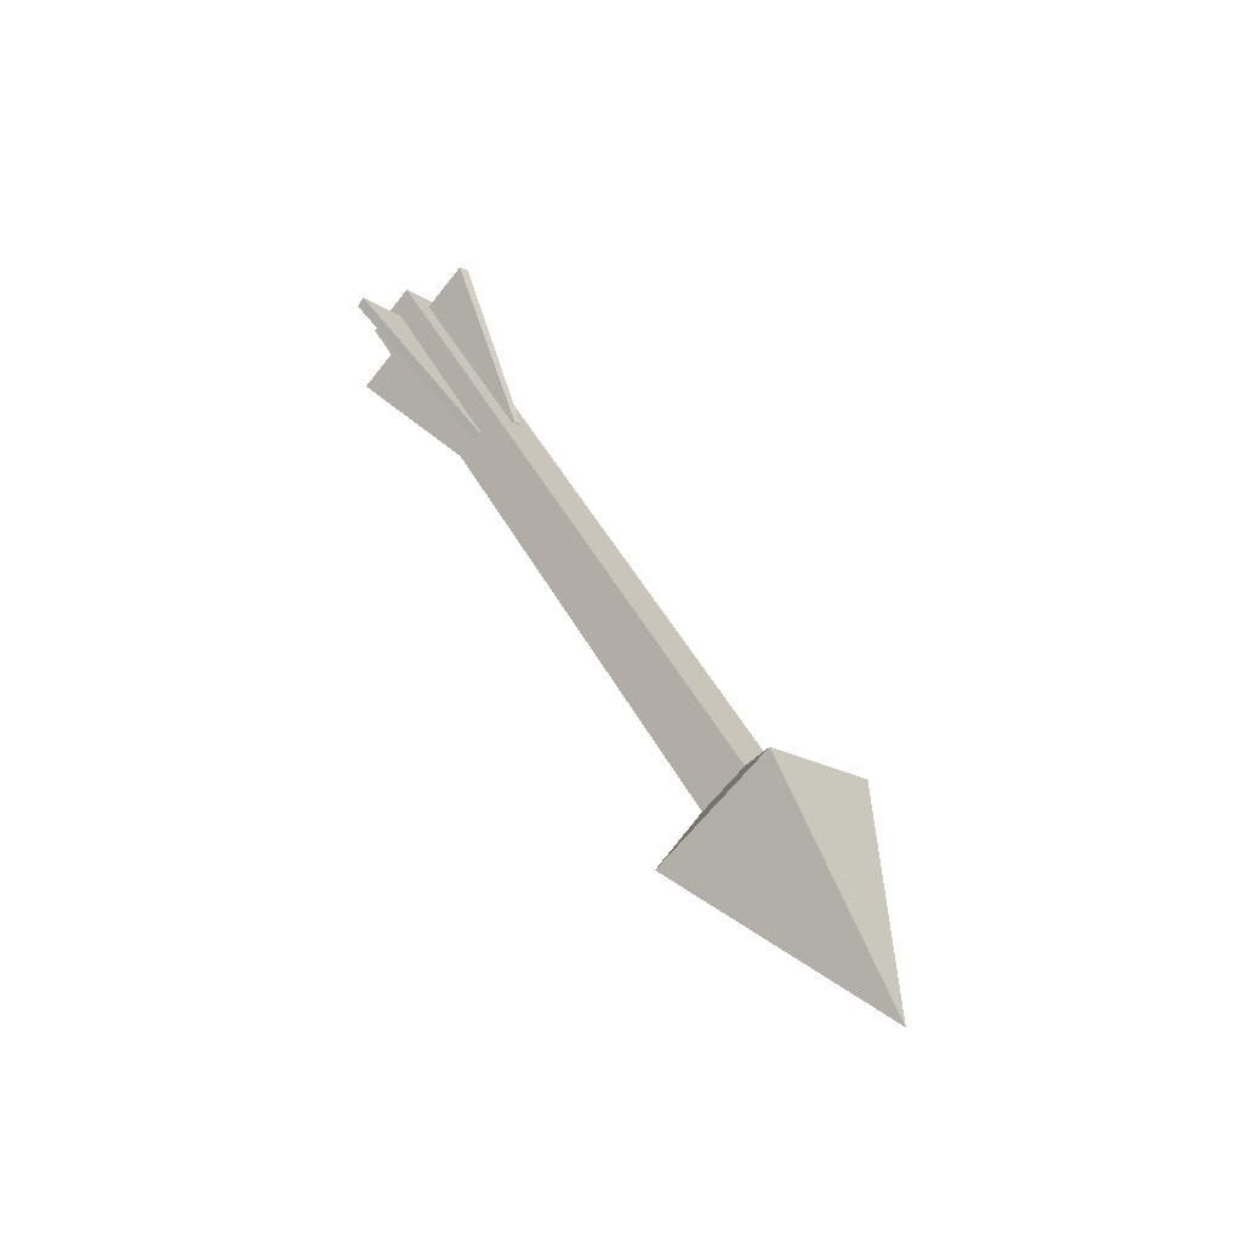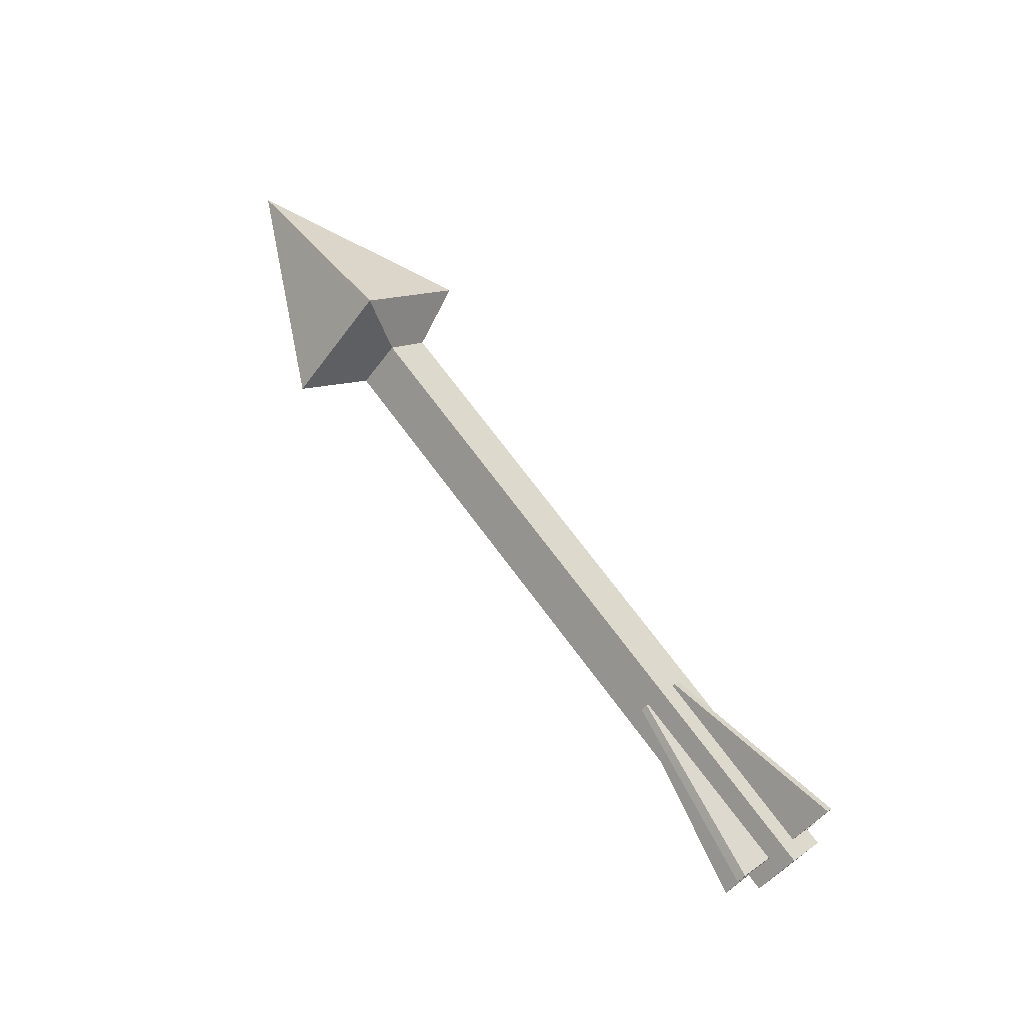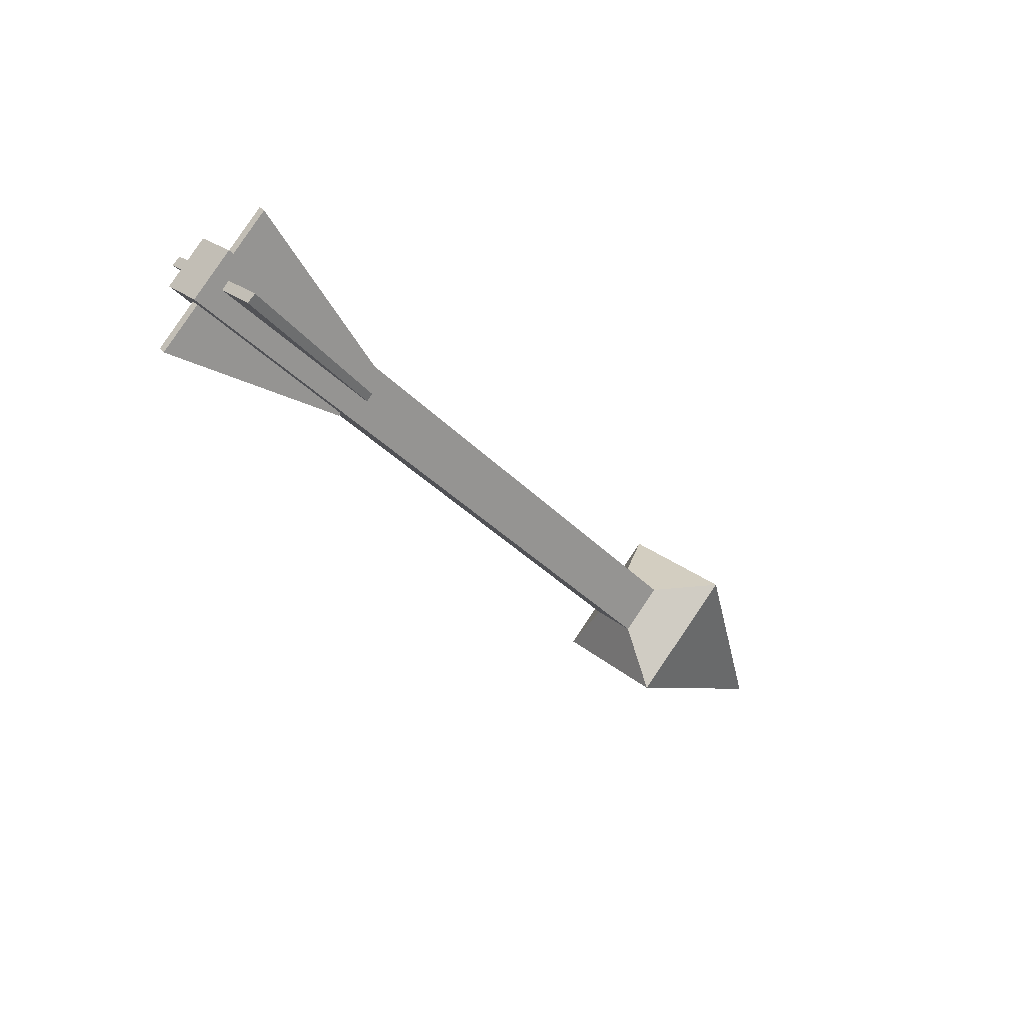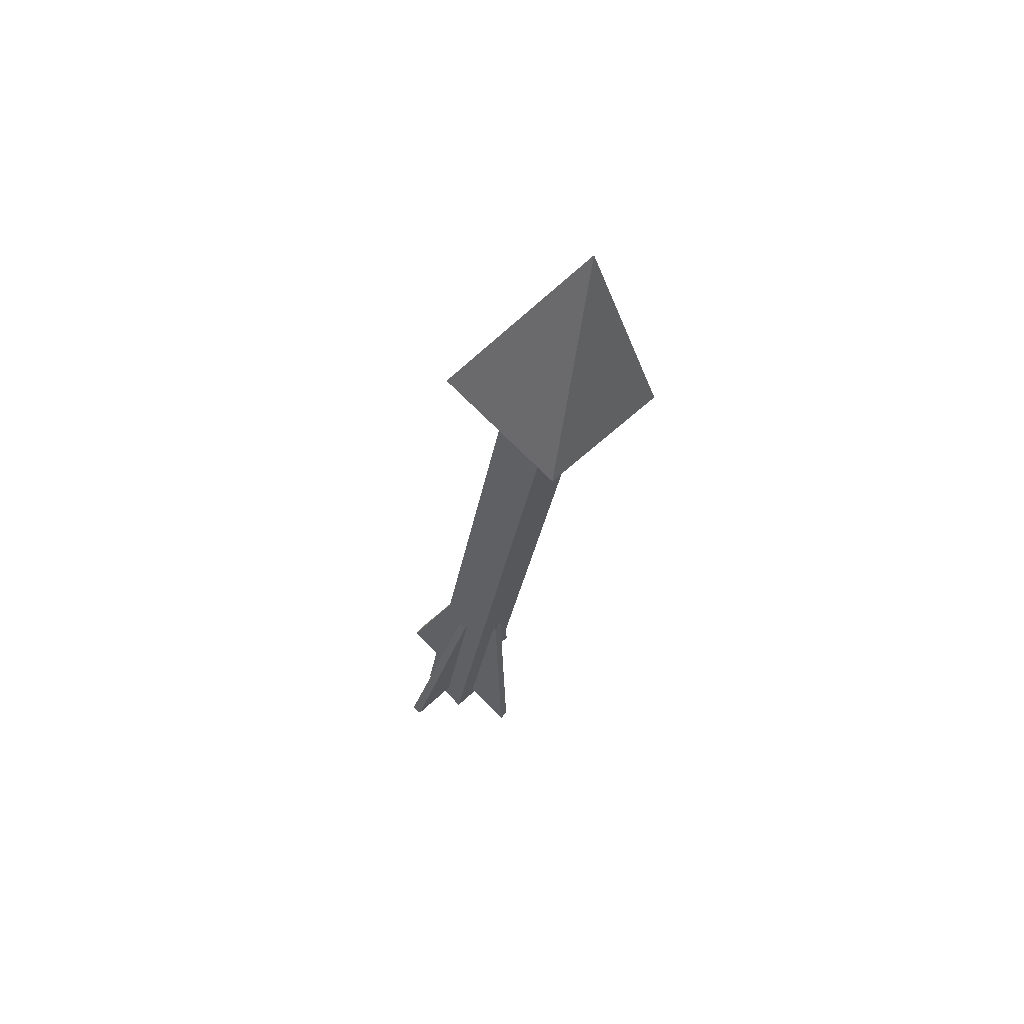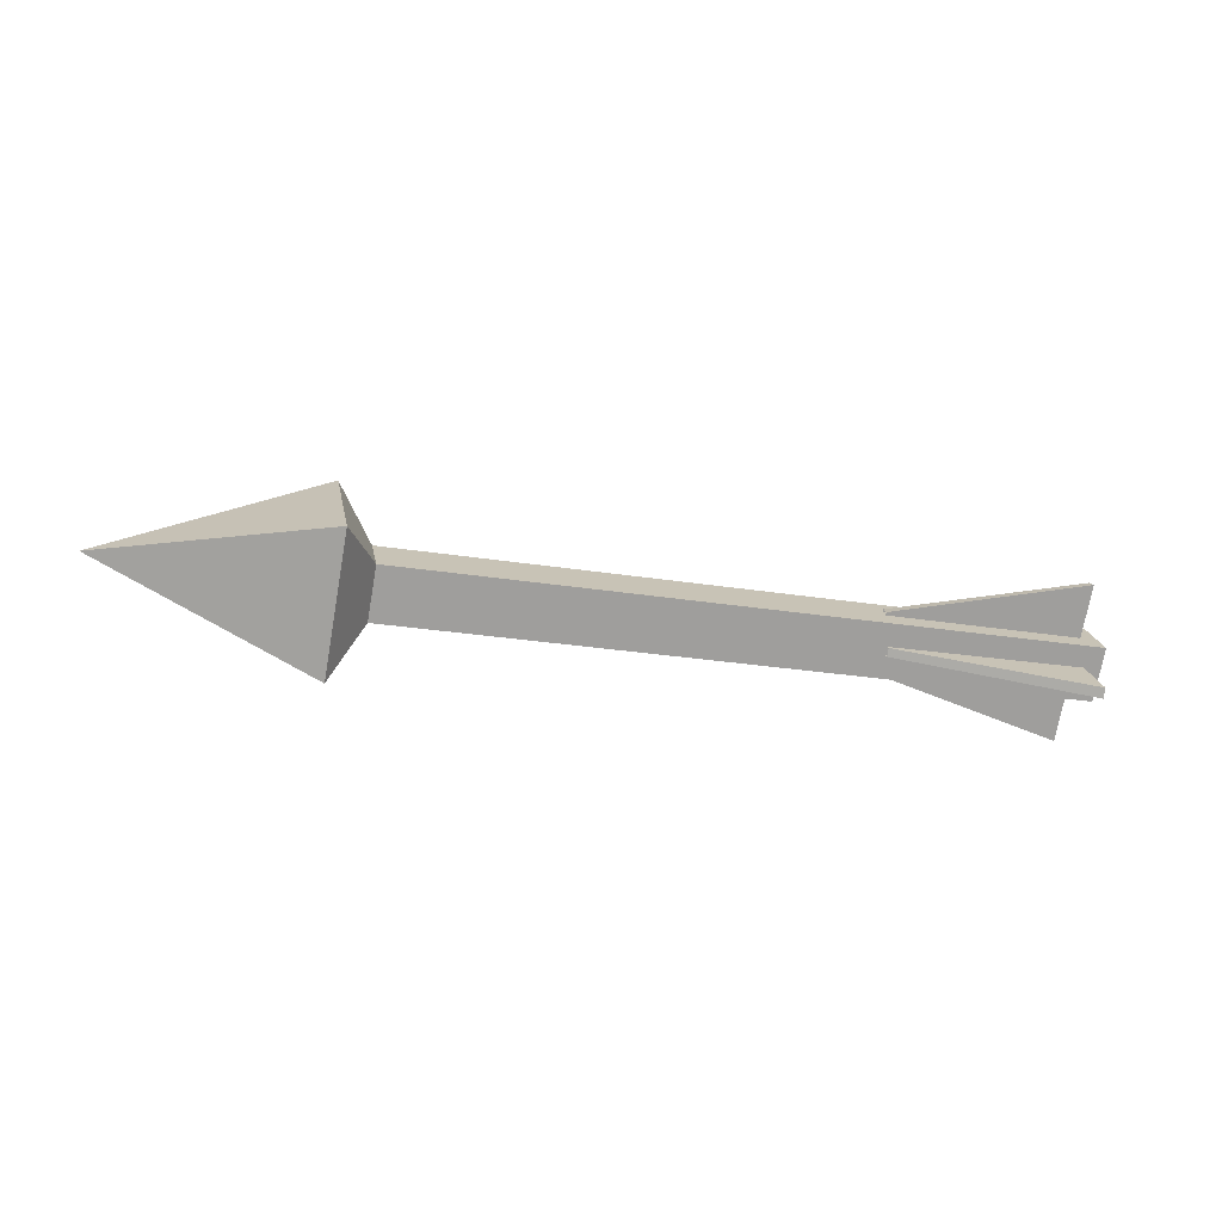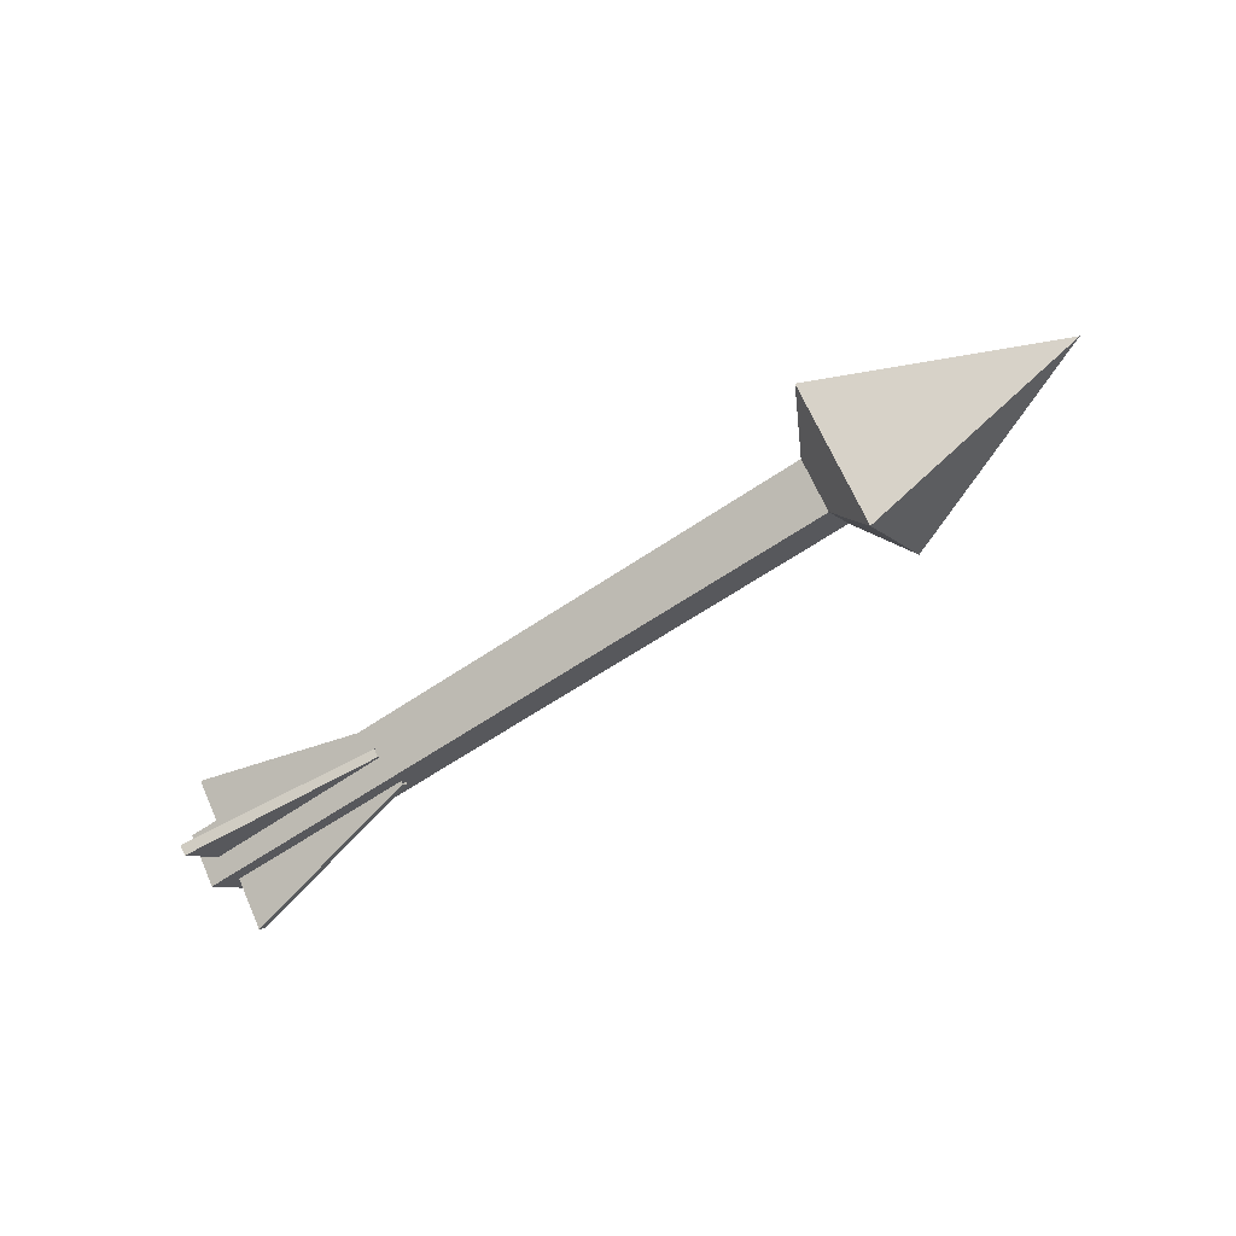
<metadata>
{"format":"obj","ext":"obj","renderer":"f3d","projection":"perspective","resolution":1024,"background":"white","views":[{"elev":47.7,"azim":62.6,"up":"+Y"},{"elev":71.7,"azim":-126.6,"up":"+Z"},{"elev":-36.3,"azim":-52.7,"up":"+Y"},{"elev":-27.9,"azim":81.5,"up":"+Y"},{"elev":-26.5,"azim":165.8,"up":"+Y"},{"elev":-59.6,"azim":35.3,"up":"+Z"}]}
</metadata>
<code>
g trapArrowWall_arrows9
v 0.3209 0.1273 -4.213e-07
v 0.3209 -1.12e-07 -0.1273
v 0.5952 -1.12e-07 1.891e-07
v 0.3209 0.1273 -4.213e-07
v 0.278 0.04868 1.891e-07
v 0.278 1.931e-07 -0.04868
v 0.3209 -1.12e-07 -0.1273
v -0.5952 0.04868 1.891e-07
v -0.5952 -1.12e-07 0.04868
v -0.5952 -0.04868 1.891e-07
v -0.5952 1.931e-07 -0.04868
v 0.278 -1.12e-07 0.04868
v 0.3209 -1.12e-07 0.1273
v 0.3209 -0.1273 -4.213e-07
v 0.278 -0.04868 1.891e-07
v 0.3209 -0.1273 -4.213e-07
v 0.3209 -1.12e-07 -0.1273
v 0.278 1.931e-07 -0.04868
v 0.278 -0.04868 1.891e-07
v 0.278 -1.12e-07 0.04868
v 0.278 0.04868 1.891e-07
v 0.3209 0.1273 -4.213e-07
v 0.3209 -1.12e-07 0.1273
v 0.3209 -1.12e-07 0.1273
v 0.5952 -1.12e-07 1.891e-07
v 0.3209 -0.1273 -4.213e-07
v 0.5952 -1.12e-07 1.891e-07
v 0.3209 -1.12e-07 -0.1273
v 0.3209 -0.1273 -4.213e-07
v 0.3209 -1.12e-07 0.1273
v 0.3209 0.1273 -4.213e-07
v 0.5952 -1.12e-07 1.891e-07
v -0.5952 -1.12e-07 0.04868
v -0.5952 0.04868 1.891e-07
v 0.278 0.04868 1.891e-07
v 0.278 -1.12e-07 0.04868
v -0.5952 -1.12e-07 0.04868
v 0.278 -1.12e-07 0.04868
v 0.278 -0.04868 1.891e-07
v -0.5952 -0.04868 1.891e-07
v 0.278 1.931e-07 -0.04868
v -0.5952 1.931e-07 -0.04868
v -0.5952 -0.04868 1.891e-07
v 0.278 -0.04868 1.891e-07
v 0.278 0.04868 1.891e-07
v -0.5952 0.04868 1.891e-07
v -0.5952 1.931e-07 -0.04868
v 0.278 1.931e-07 -0.04868
v -0.5733 0.07651 0.06684
v -0.5733 0.06601 0.07501
v -0.5733 -0.07668 -0.06767
v -0.5733 -0.06617 -0.07584
v -0.5733 0.06601 0.07501
v -0.5733 0.07651 0.06684
v -0.3254 0.03101 0.02325
v -0.3254 0.02325 0.03101
v -0.5733 0.06601 0.07501
v -0.3254 0.02325 0.03101
v -0.3254 -0.03101 -0.02325
v -0.5733 -0.07668 -0.06767
v -0.3254 -0.02325 -0.03101
v -0.5733 -0.06617 -0.07584
v -0.5733 -0.07668 -0.06767
v -0.3254 -0.03101 -0.02325
v -0.3254 0.03101 0.02325
v -0.5733 0.07651 0.06684
v -0.5733 -0.06617 -0.07584
v -0.3254 -0.02325 -0.03101
v -0.5733 -0.06684 0.07651
v -0.5733 -0.07501 0.066
v -0.5733 0.06768 -0.07668
v -0.5733 0.07584 -0.06617
v -0.5733 -0.07501 0.066
v -0.5733 -0.06684 0.07651
v -0.3254 -0.02325 0.03101
v -0.3254 -0.03101 0.02325
v -0.5733 -0.07501 0.066
v -0.3254 -0.03101 0.02325
v -0.3254 0.02325 -0.03101
v -0.5733 0.06768 -0.07668
v -0.3254 0.03101 -0.02325
v -0.5733 0.07584 -0.06617
v -0.5733 0.06768 -0.07668
v -0.3254 0.02325 -0.03101
v -0.3254 -0.02325 0.03101
v -0.5733 -0.06684 0.07651
v -0.5733 0.07584 -0.06617
v -0.3254 0.03101 -0.02325
g trapArrowWall_arrows9_0
f 3 2 1
f 6 5 4
f 7 6 4
f 10 9 8
f 11 10 8
f 14 13 12
f 15 14 12
f 18 17 16
f 19 18 16
f 22 21 20
f 23 22 20
f 26 25 24
f 29 28 27
f 32 31 30
f 35 34 33
f 36 35 33
f 39 38 37
f 40 39 37
f 43 42 41
f 44 43 41
f 47 46 45
f 48 47 45
f 51 50 49
f 52 51 49
f 55 54 53
f 56 55 53
f 59 58 57
f 60 59 57
f 63 62 61
f 64 63 61
f 67 66 65
f 68 67 65
f 71 70 69
f 72 71 69
f 75 74 73
f 76 75 73
f 79 78 77
f 80 79 77
f 83 82 81
f 84 83 81
f 87 86 85
f 88 87 85

</code>
